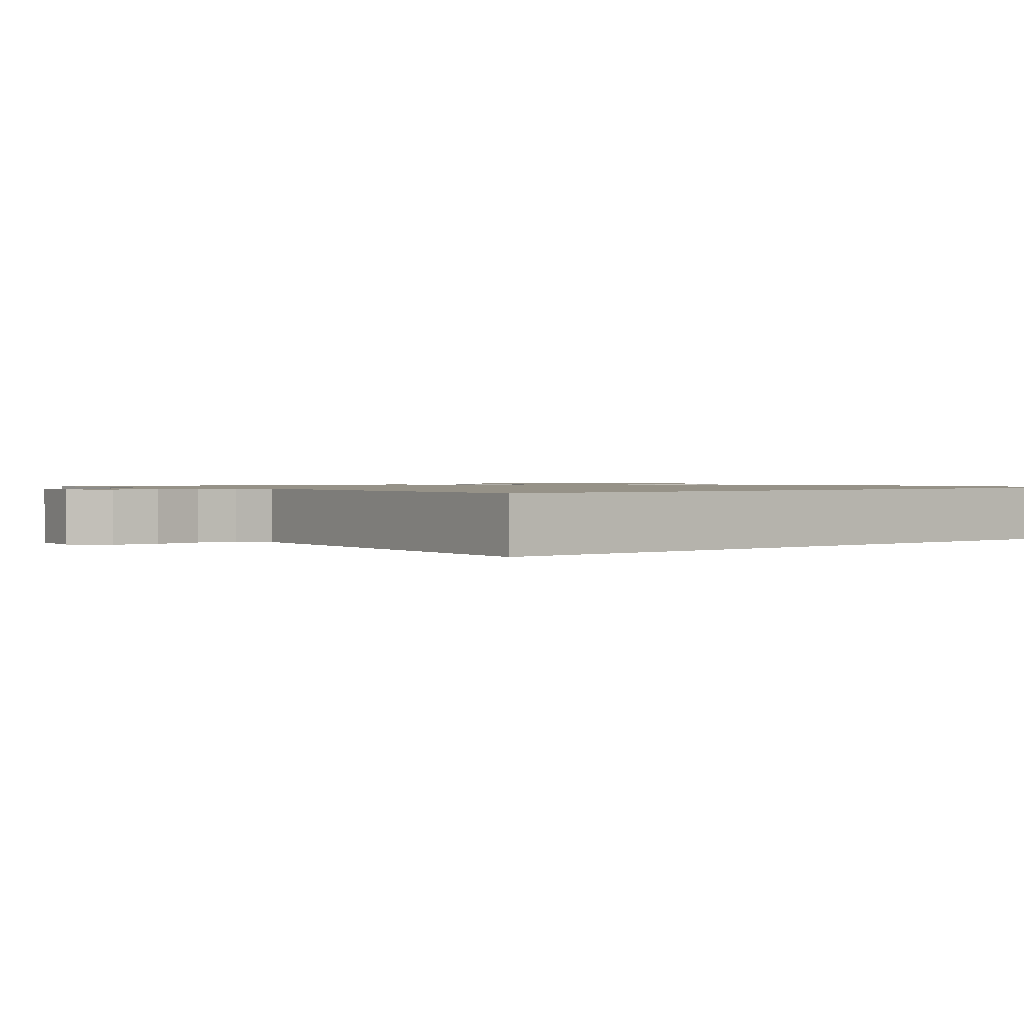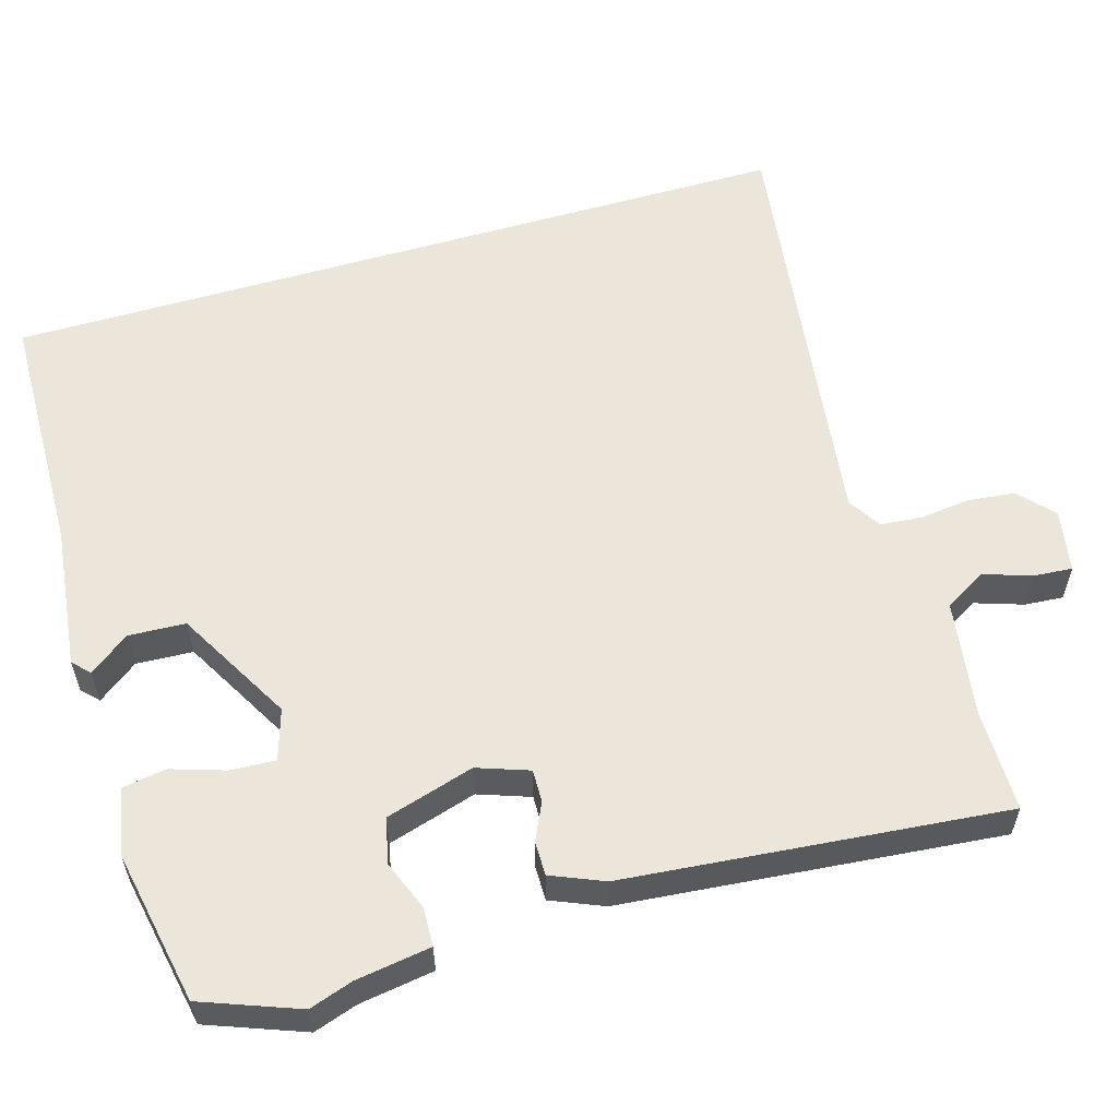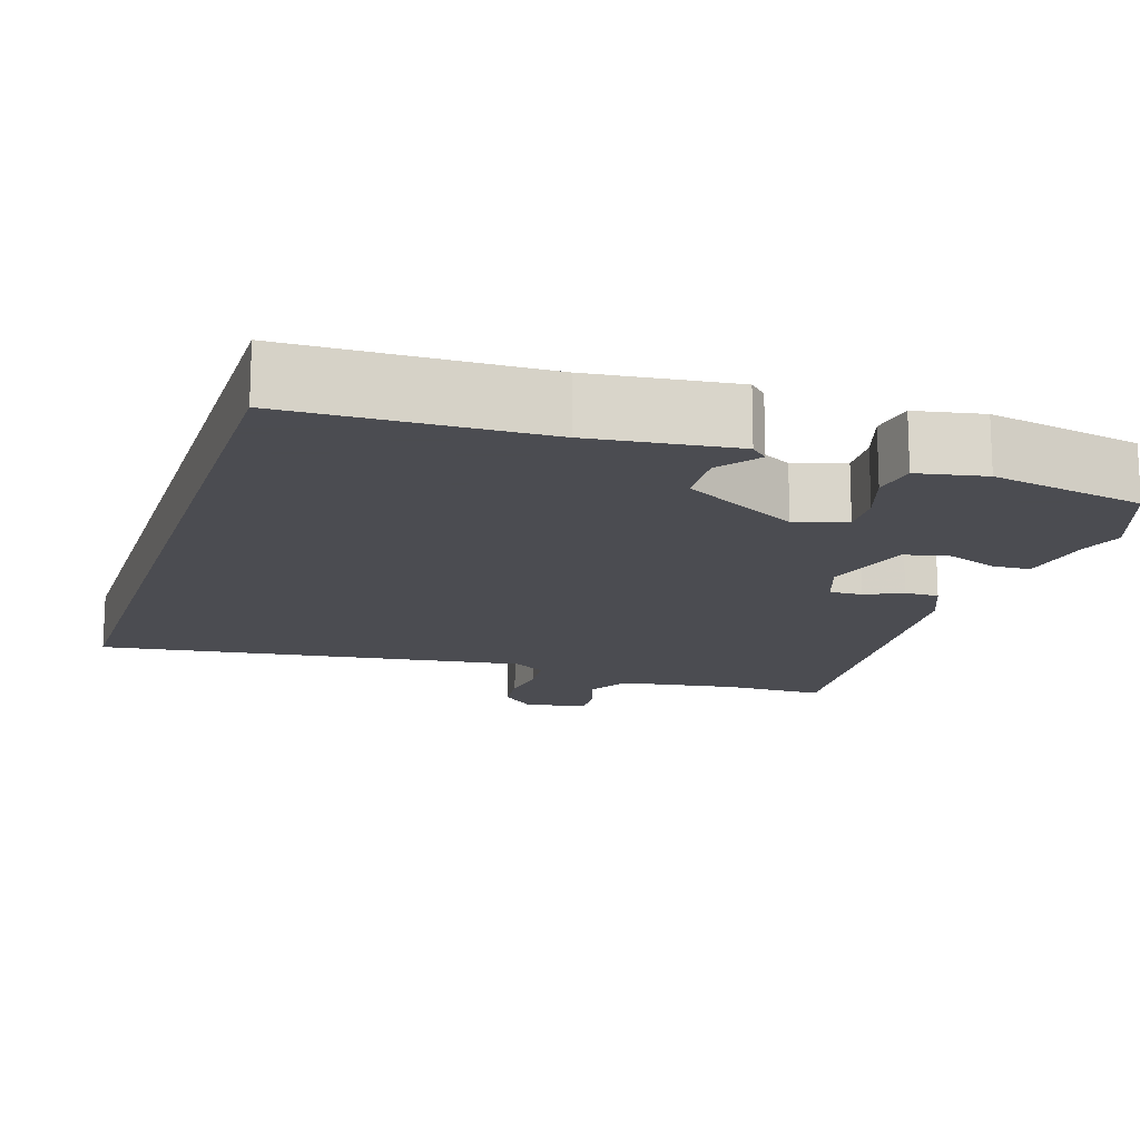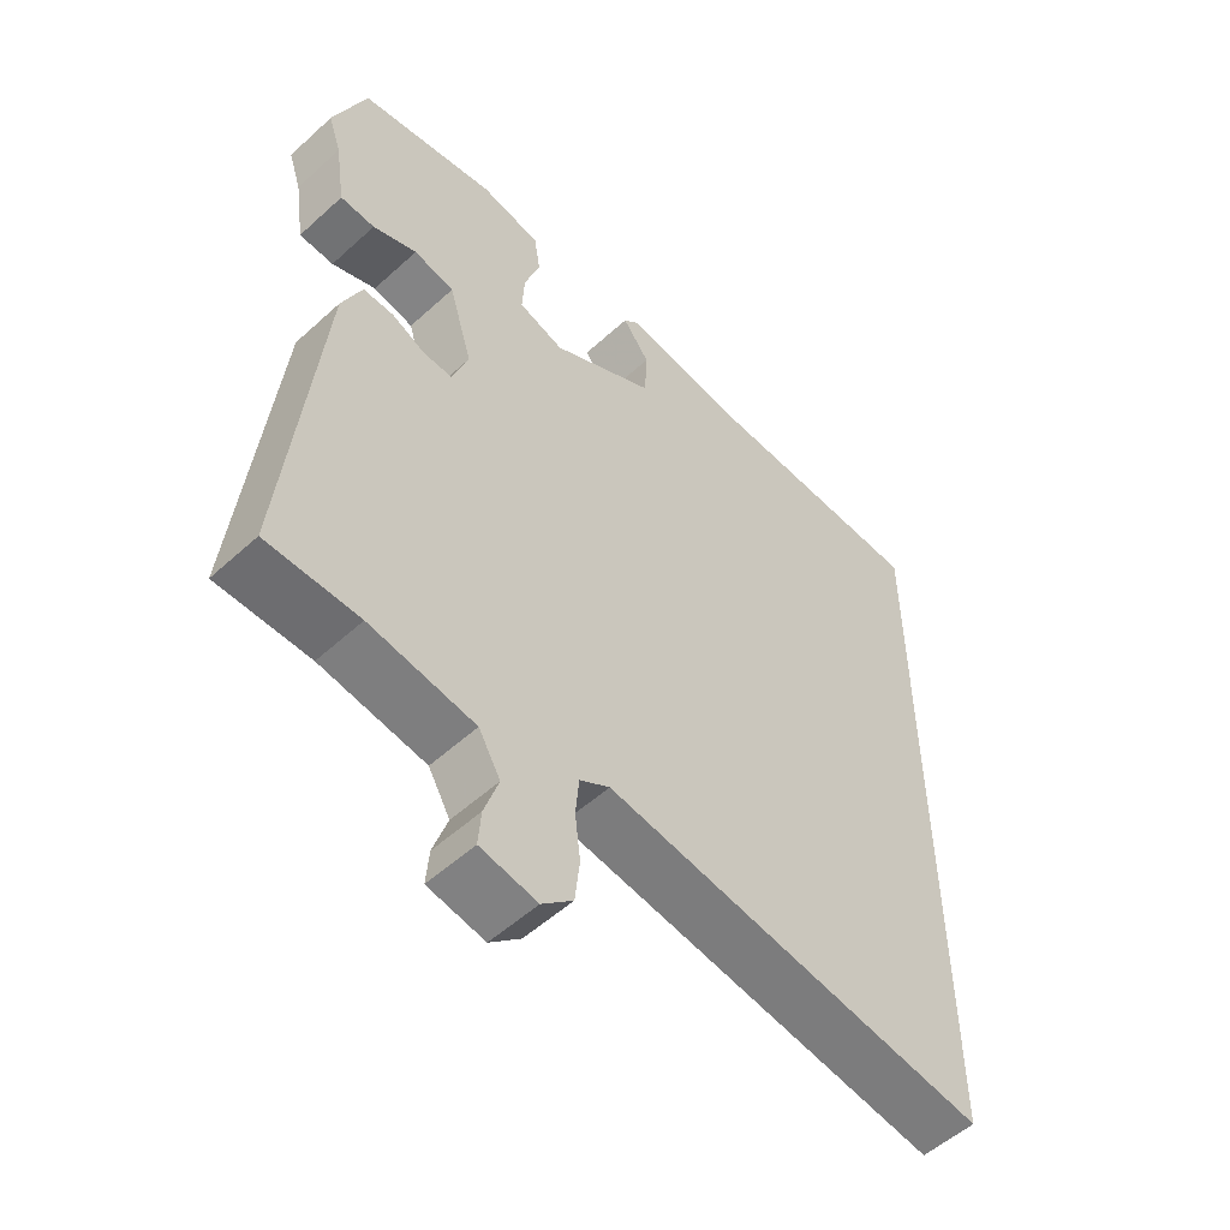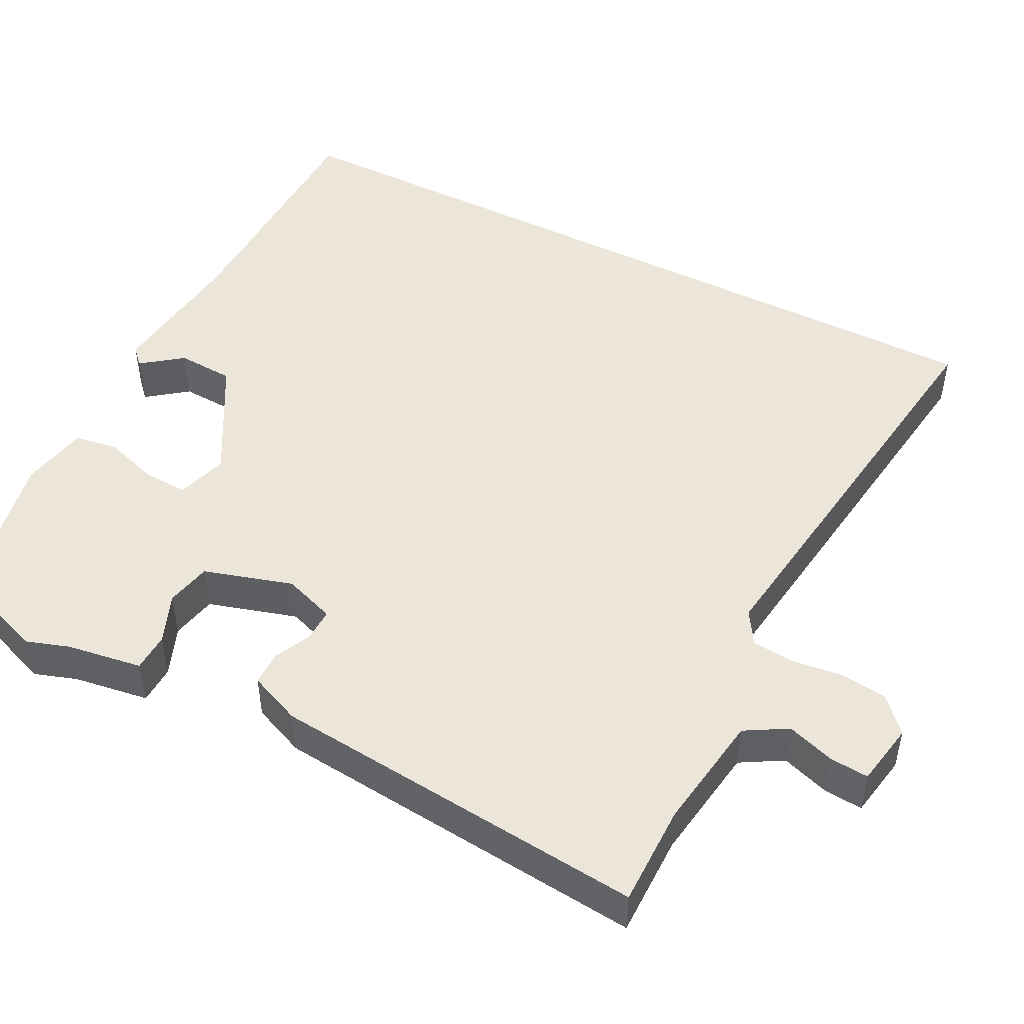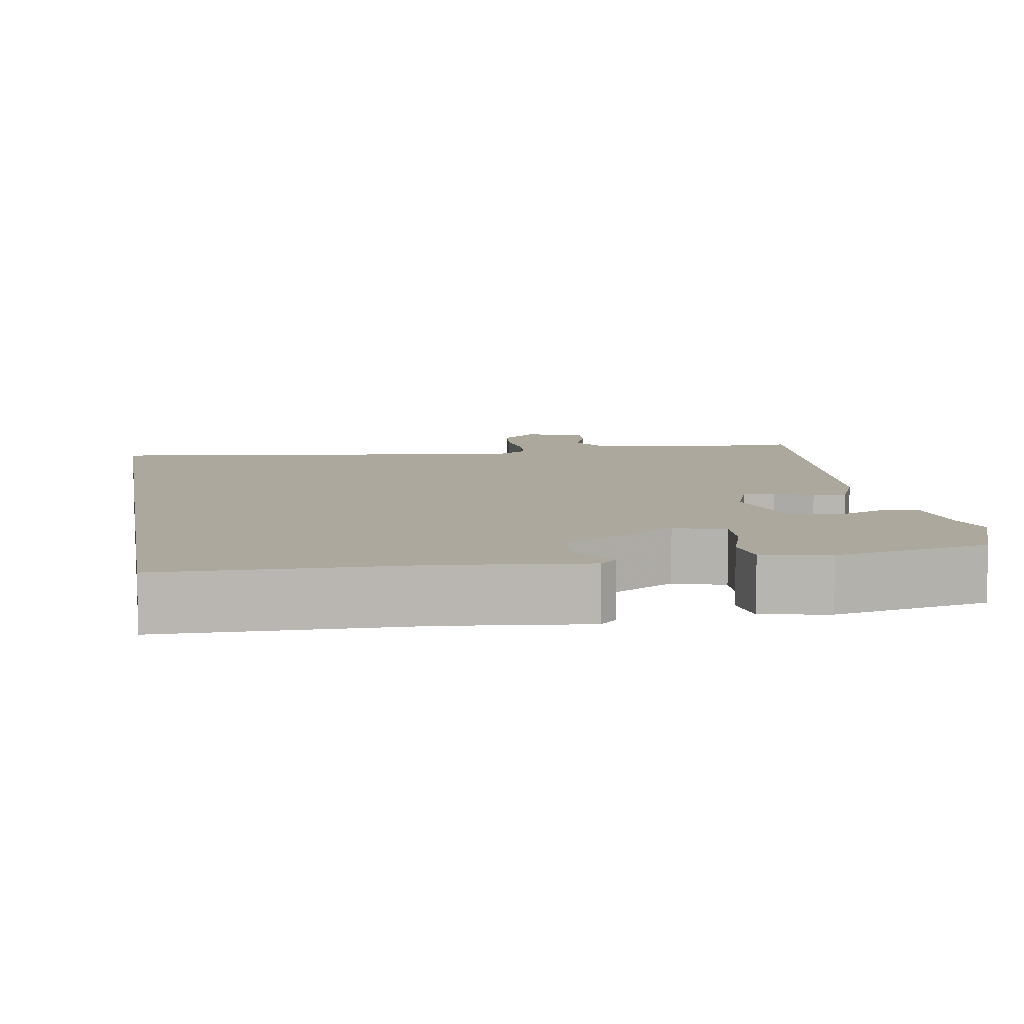
<metadata>
{"format":"obj","ext":"obj","renderer":"f3d","projection":"perspective","resolution":1024,"background":"white","views":[{"elev":1.2,"azim":-130.6,"up":"+Y"},{"elev":57.5,"azim":73.5,"up":"+Y"},{"elev":-15.3,"azim":-17.9,"up":"+Y"},{"elev":-54.1,"azim":133.9,"up":"+Z"},{"elev":48.3,"azim":117.1,"up":"+Y"},{"elev":8.6,"azim":-9.7,"up":"+Y"}]}
</metadata>
<code>
v -0.5 0.07 0.525
v -0.171 0.07 0.532
v 0.018 0.07 0.554
v 0.04 0.07 0.533
v 0 0.07 0.48
v 0.004 0.07 0.405
v 0.157 0.07 0.319
v 0.224 0.07 0.34
v 0.221 0.07 0.399
v 0.198 0.07 0.47
v 0.207 0.07 0.528
v 0.296 0.07 0.545
v 0.498 0.07 0.505
v 0.546 0.07 0.378
v 0.527 0.07 0.321
v 0.512 0.07 0.222
v 0.461 0.07 0.22
v 0.396 0.07 0.246
v 0.336 0.07 0.233
v 0.301 0.07 0.116
v 0.325 0.07 0.048
v 0.368 0.07 0.049
v 0.417 0.07 0.072
v 0.462 0.07 0.072
v 0.491 0.07 0.003
v 0.539 0.07 -0.496
v 0.404 0.07 -0.496
v 0.25 0.07 -0.519
v 0.218 0.07 -0.574
v 0.239 0.07 -0.637
v 0.243 0.07 -0.688
v 0.16 0.07 -0.703
v 0.115 0.07 -0.662
v 0.108 0.07 -0.6
v 0.116 0.07 -0.534
v 0.111 0.07 -0.478
v 0.067 0.07 -0.451
v -0.5 0.07 -0.527
v -0.5 0 0.525
v -0.171 0 0.532
v 0.018 0 0.554
v 0.04 0 0.533
v 0 0 0.48
v 0.004 0 0.405
v 0.157 0 0.319
v 0.224 0 0.34
v 0.221 0 0.399
v 0.198 0 0.47
v 0.207 0 0.528
v 0.296 0 0.545
v 0.498 0 0.505
v 0.546 0 0.378
v 0.527 0 0.321
v 0.512 0 0.222
v 0.461 0 0.22
v 0.396 0 0.246
v 0.336 0 0.233
v 0.301 0 0.116
v 0.325 0 0.048
v 0.368 0 0.049
v 0.417 0 0.072
v 0.462 0 0.072
v 0.491 0 0.003
v 0.539 0 -0.496
v 0.404 0 -0.496
v 0.25 0 -0.519
v 0.218 0 -0.574
v 0.239 0 -0.637
v 0.243 0 -0.688
v 0.16 0 -0.703
v 0.115 0 -0.662
v 0.108 0 -0.6
v 0.116 0 -0.534
v 0.111 0 -0.478
v 0.067 0 -0.451
v -0.5 0 -0.527
f 37 38 1 2
f 36 37 2
f 32 33 34 35
f 32 35 36
f 29 30 31 32
f 29 32 36
f 28 29 36 2
f 24 25 26 27
f 22 23 24 27
f 21 22 27 28
f 20 21 28 2
f 15 16 17 18
f 15 18 19
f 14 15 19
f 13 14 19
f 12 13 19
f 9 10 11 12
f 8 9 12 19
f 7 8 19 20
f 2 3 4 5
f 2 5 6
f 20 2 6
f 6 7 20
f 40 39 76 75
f 40 75 74
f 73 72 71 70
f 74 73 70
f 70 69 68 67
f 74 70 67
f 40 74 67 66
f 65 64 63 62
f 65 62 61 60
f 66 65 60 59
f 40 66 59 58
f 56 55 54 53
f 57 56 53
f 57 53 52
f 57 52 51
f 57 51 50
f 50 49 48 47
f 57 50 47 46
f 58 57 46 45
f 43 42 41 40
f 44 43 40
f 44 40 58
f 58 45 44
f 1 39 40 2
f 2 40 41 3
f 3 41 42 4
f 4 42 43 5
f 5 43 44 6
f 6 44 45 7
f 7 45 46 8
f 8 46 47 9
f 9 47 48 10
f 10 48 49 11
f 11 49 50 12
f 12 50 51 13
f 13 51 52 14
f 14 52 53 15
f 15 53 54 16
f 16 54 55 17
f 17 55 56 18
f 18 56 57 19
f 19 57 58 20
f 20 58 59 21
f 21 59 60 22
f 22 60 61 23
f 23 61 62 24
f 24 62 63 25
f 25 63 64 26
f 26 64 65 27
f 27 65 66 28
f 28 66 67 29
f 29 67 68 30
f 30 68 69 31
f 31 69 70 32
f 32 70 71 33
f 33 71 72 34
f 34 72 73 35
f 35 73 74 36
f 36 74 75 37
f 37 75 76 38
f 38 76 39 1

</code>
